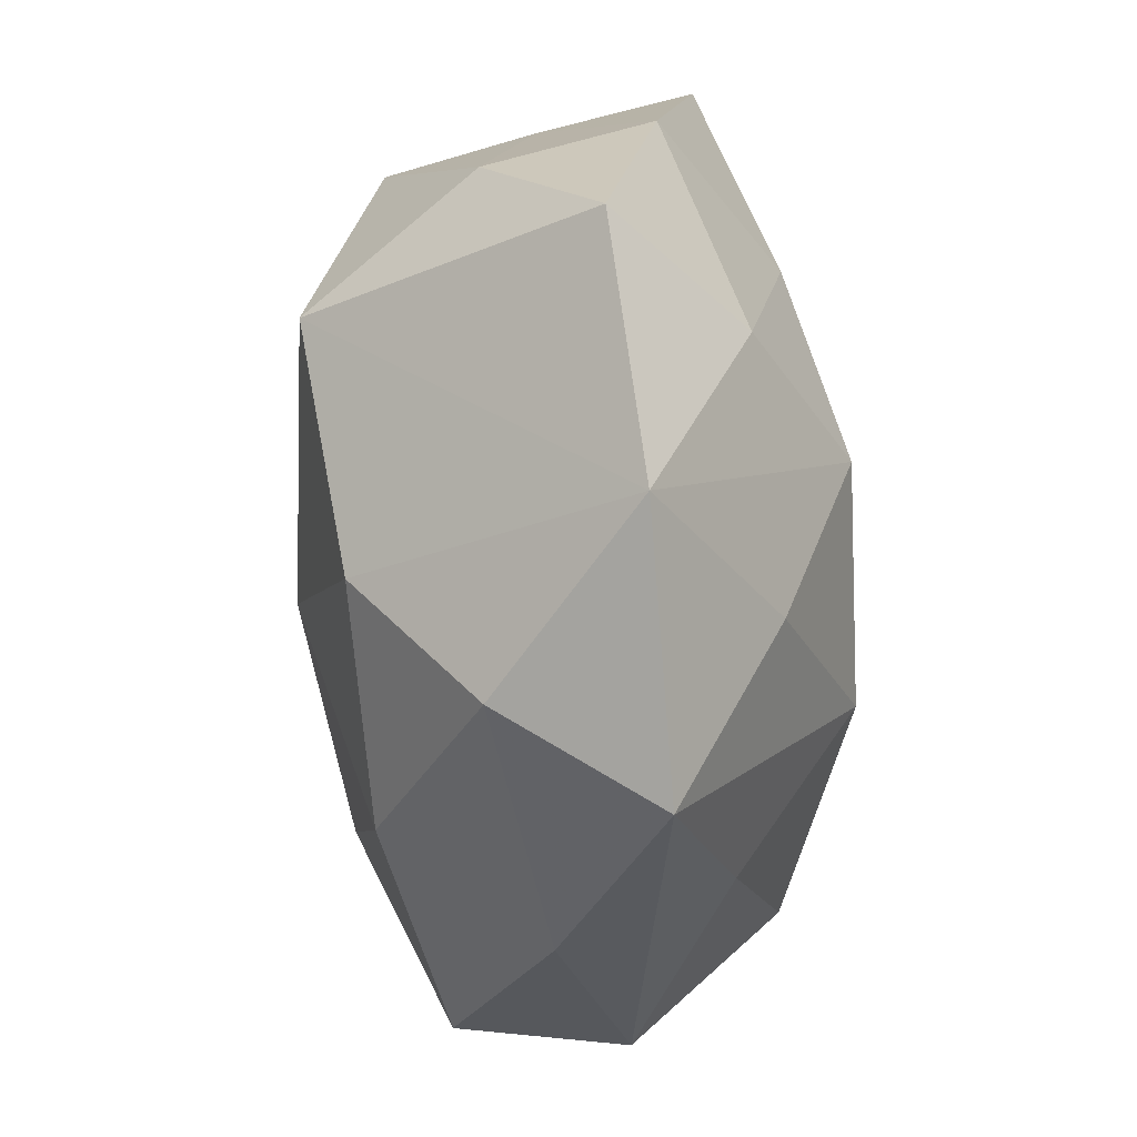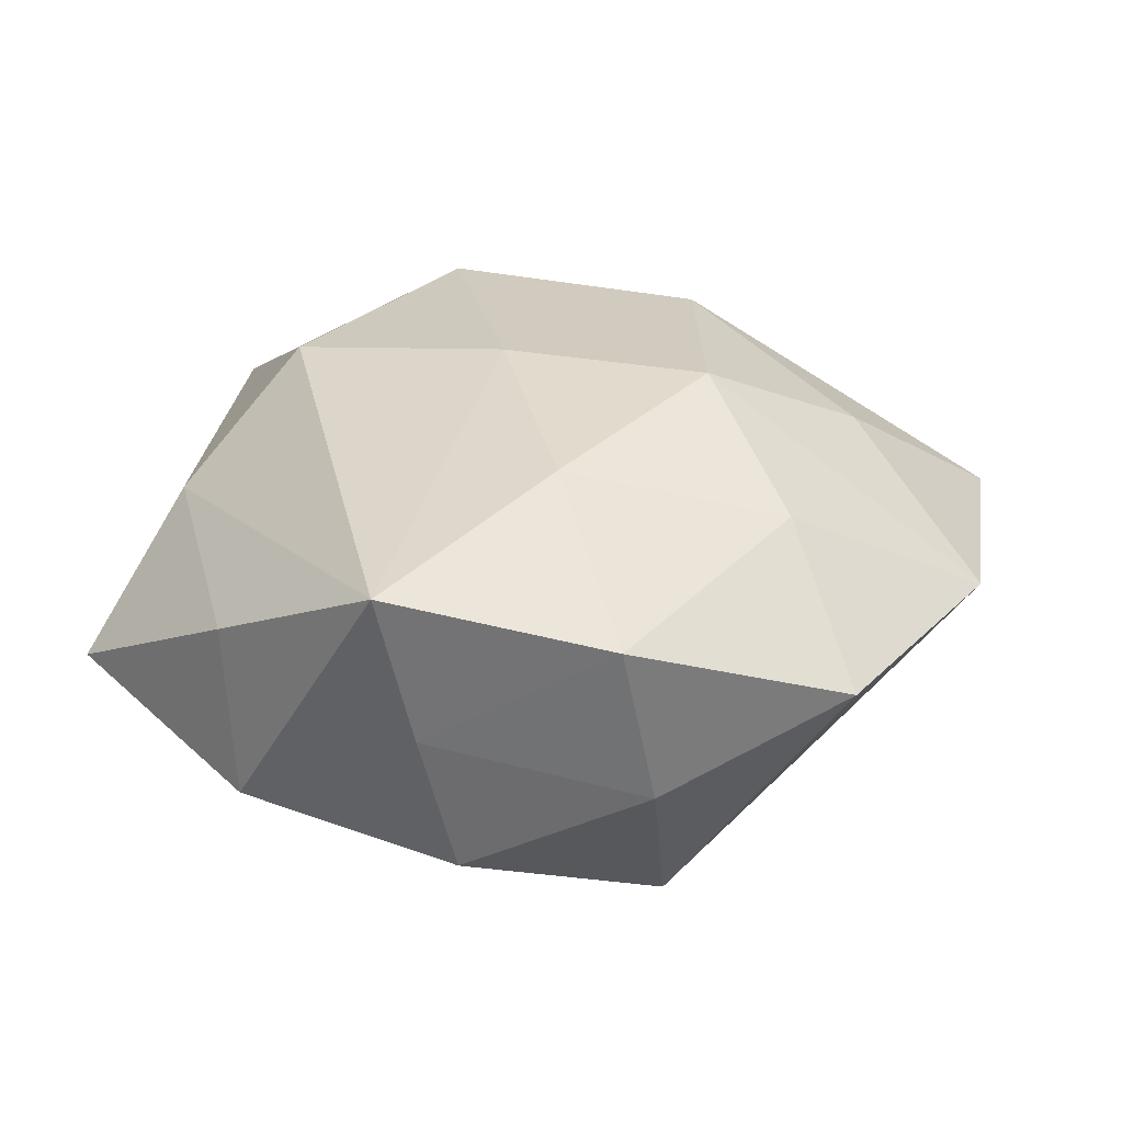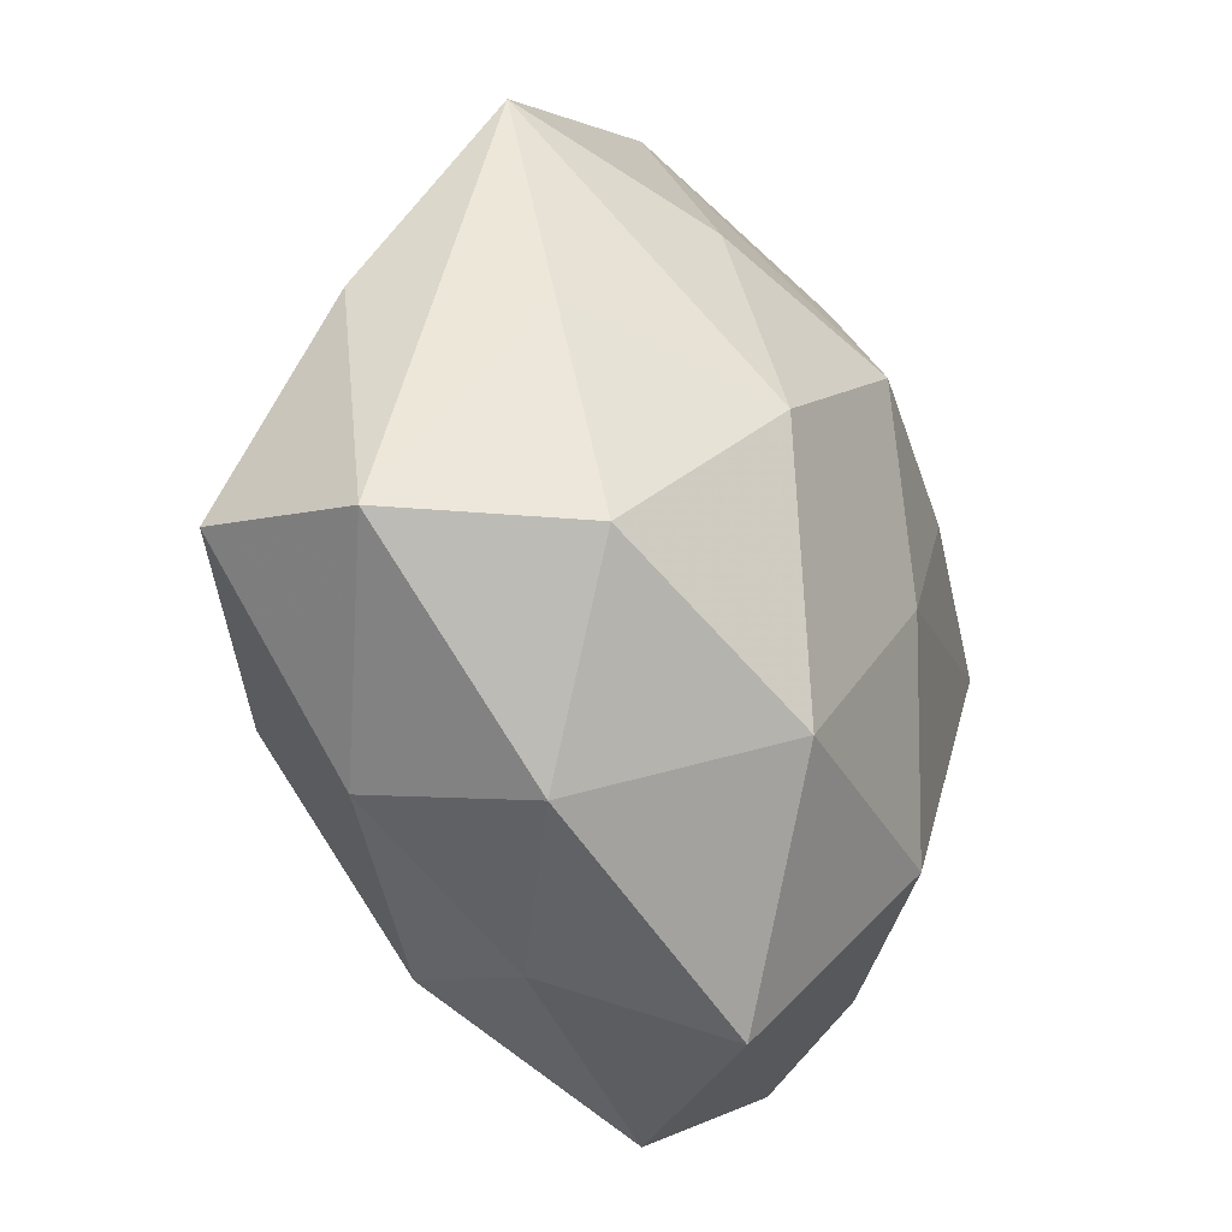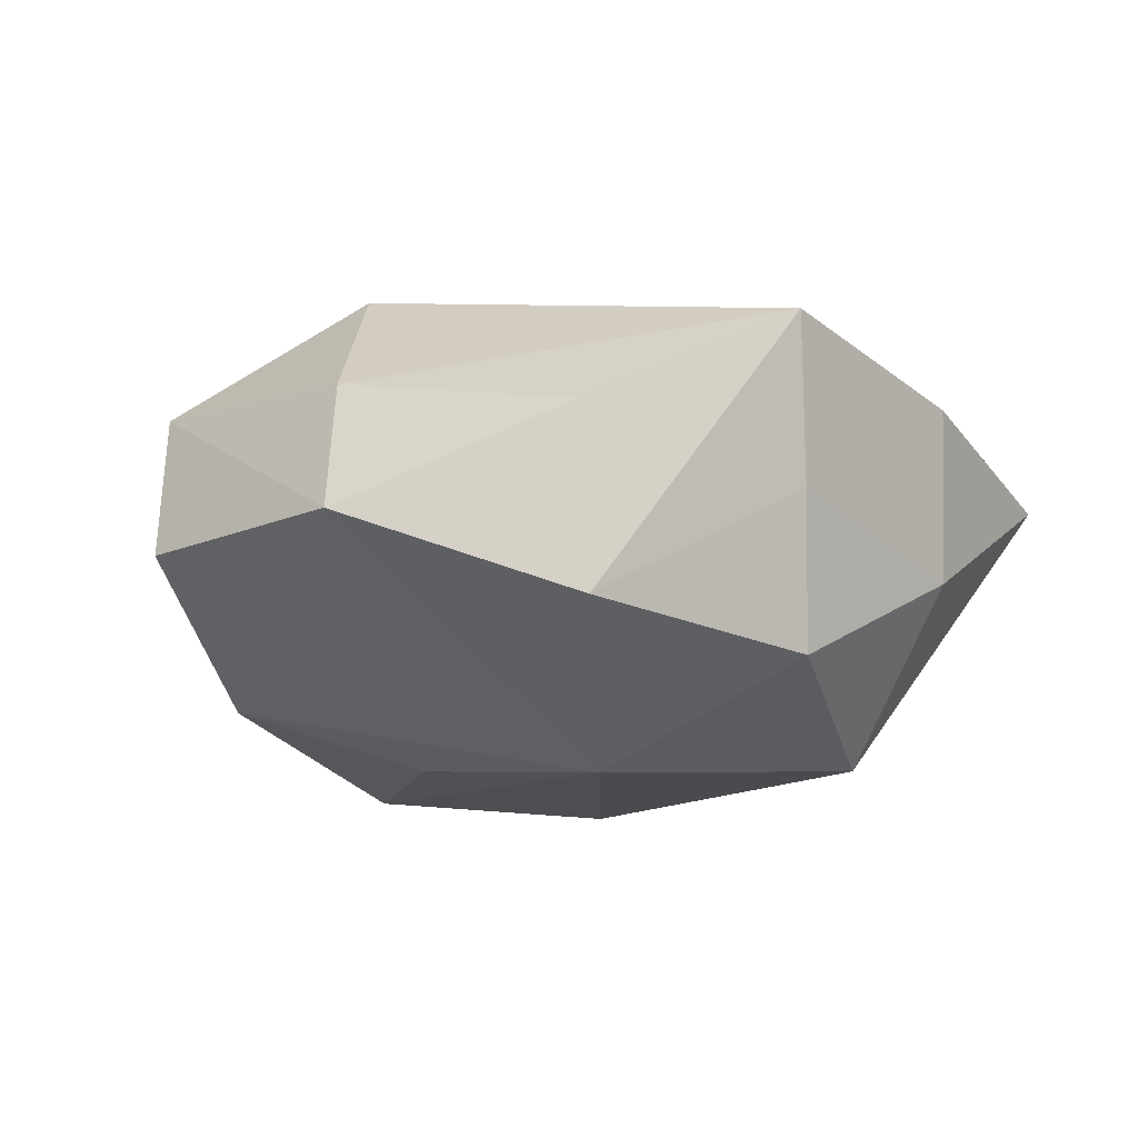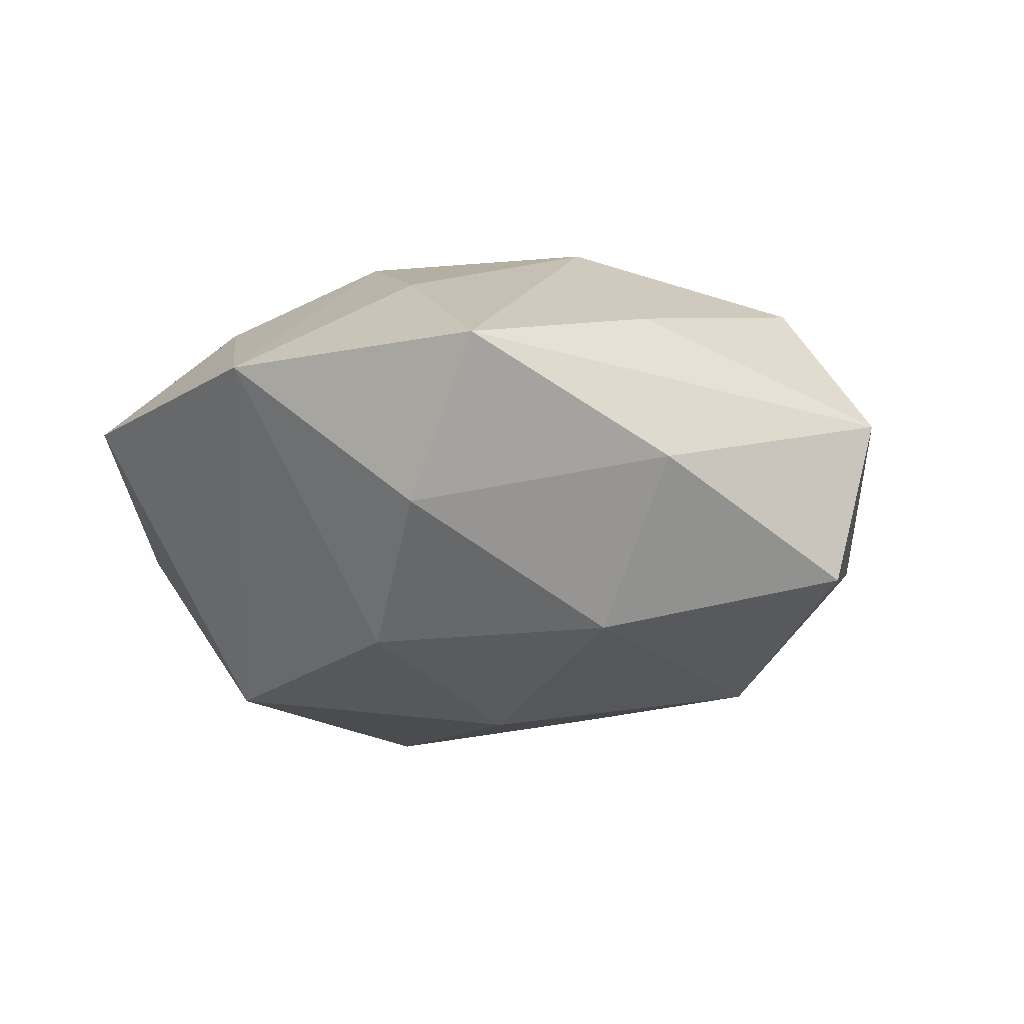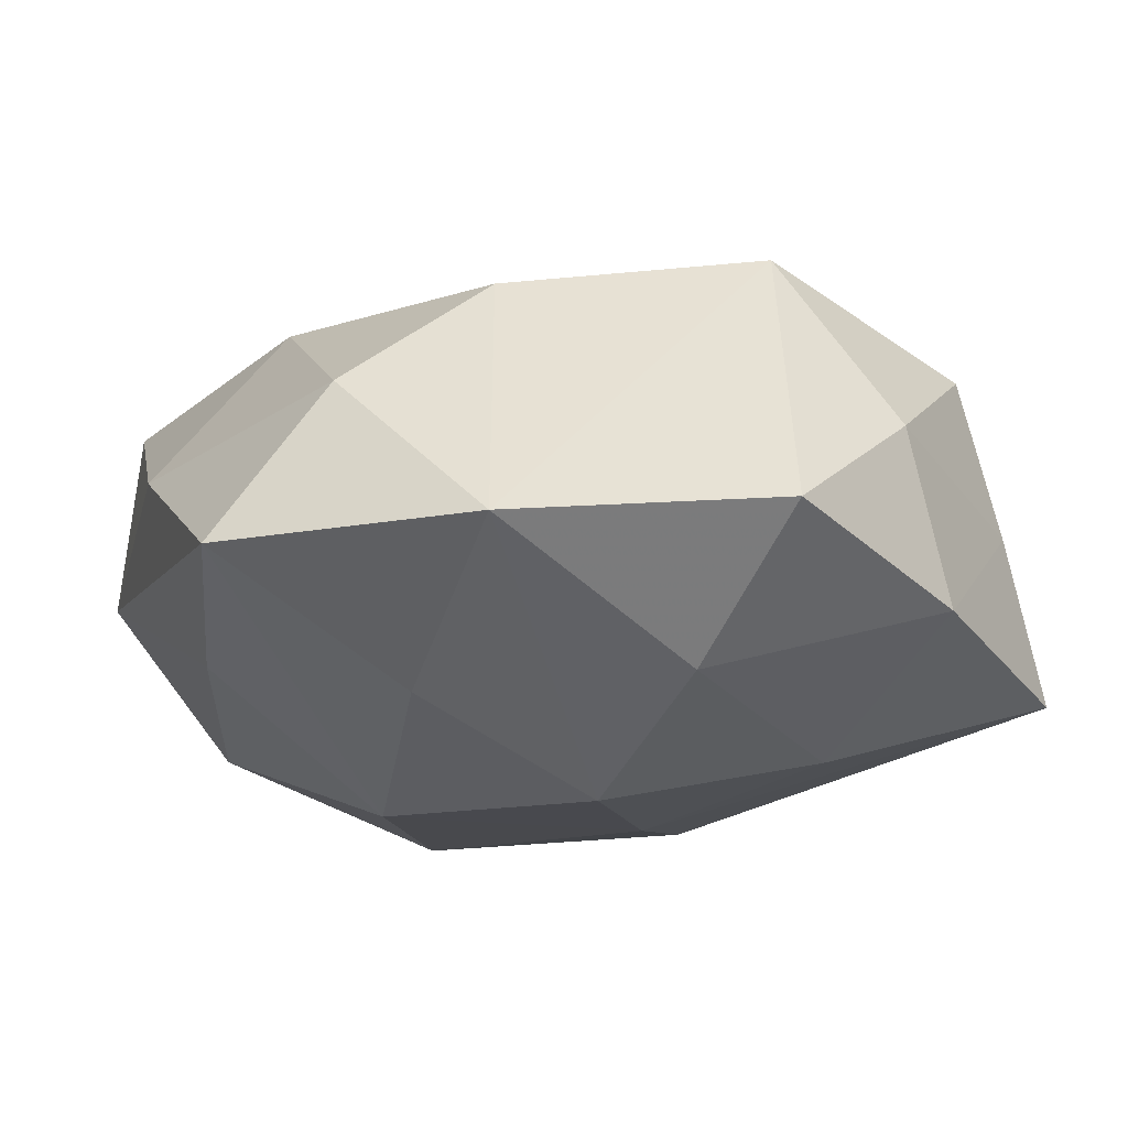
<metadata>
{"format":"obj","ext":"obj","renderer":"f3d","projection":"perspective","resolution":1024,"background":"white","views":[{"elev":75.0,"azim":-94.4,"up":"+Y"},{"elev":24.5,"azim":121.8,"up":"+Z"},{"elev":-25.5,"azim":-61.2,"up":"+Y"},{"elev":-11.9,"azim":72.7,"up":"+Z"},{"elev":-14.7,"azim":-133.4,"up":"+Z"},{"elev":76.8,"azim":0.0,"up":"+Y"}]}
</metadata>
<code>
v 0.000635 -0.01171 -0.01707
v 0.03003 -0.008979 0.004112
v 0.0265 -0.02504 -0.003616
v -0.0223 -0.0189 -0.006689
v -0.01083 0.02023 0.01257
v -0.01113 -0.01605 0.01815
v 0.02391 0.02038 0.007308
v 0.01726 -0.02237 0.00743
v 0.0294 0.007395 -0.0005178
v 0.02633 0.008556 -0.0115
v 0.0322 0.006073 0.01105
v -0.0344 -0.00736 0.001375
v 0.004447 -0.001476 0.01856
v 0.007594 -0.0332 -0.003436
v -0.01707 -0.01062 -0.01747
v -0.01583 0.02441 -0.006907
v -0.02545 0.008905 0.008738
v -0.02579 -0.007328 0.01271
v -0.003066 0.003298 -0.01973
v -0.006058 -0.02465 -0.01228
v 0.01612 -0.003046 -0.01871
v -0.02054 -0.02109 0.005729
v 0.001118 0.01397 0.01866
v -0.0057 0.01892 -0.01531
v -0.03247 -0.004818 -0.01108
v 0.01324 0.03252 0.002856
v 0.02978 -0.00811 -0.008909
v -0.002466 -0.03106 0.009177
v 0.007216 0.0241 0.01188
v 0.02105 0.02142 -0.004761
v -0.02956 0.011 -0.003619
v -0.01359 0.00444 0.01838
v 0.007721 -0.0181 0.01663
v -0.005586 0.03344 0.003943
v -0.01005 -0.0272 -0.001901
v 0.01283 0.01758 -0.01743
v 0.01628 0.01061 0.01562
v -0.02038 0.008673 -0.01491
v -0.02379 0.02565 0.004124
f 36 10 21
f 30 10 36
f 36 26 30
f 34 26 36
f 18 6 32
f 38 15 25
f 16 39 34
f 32 23 5
f 5 39 32
f 5 23 34
f 34 39 5
f 14 3 28
f 3 8 28
f 13 23 32
f 32 6 13
f 30 26 7
f 34 23 29
f 29 26 34
f 29 7 26
f 11 8 2
f 2 8 3
f 27 3 21
f 21 10 27
f 27 2 3
f 11 2 27
f 21 3 20
f 20 3 14
f 19 15 38
f 21 15 19
f 19 36 21
f 32 39 17
f 17 18 32
f 17 39 12
f 12 18 17
f 38 25 31
f 31 16 38
f 39 16 31
f 12 39 31
f 31 25 12
f 33 28 8
f 6 28 33
f 33 13 6
f 33 8 11
f 11 13 33
f 11 7 37
f 7 29 37
f 37 29 23
f 37 13 11
f 23 13 37
f 11 27 9
f 9 27 10
f 9 10 30
f 9 7 11
f 30 7 9
f 1 15 21
f 21 20 1
f 1 20 15
f 4 25 15
f 15 20 4
f 12 25 4
f 24 19 38
f 36 19 24
f 38 16 24
f 34 36 24
f 24 16 34
f 12 4 22
f 22 18 12
f 6 18 22
f 22 28 6
f 14 28 35
f 35 20 14
f 35 4 20
f 28 22 35
f 35 22 4

</code>
